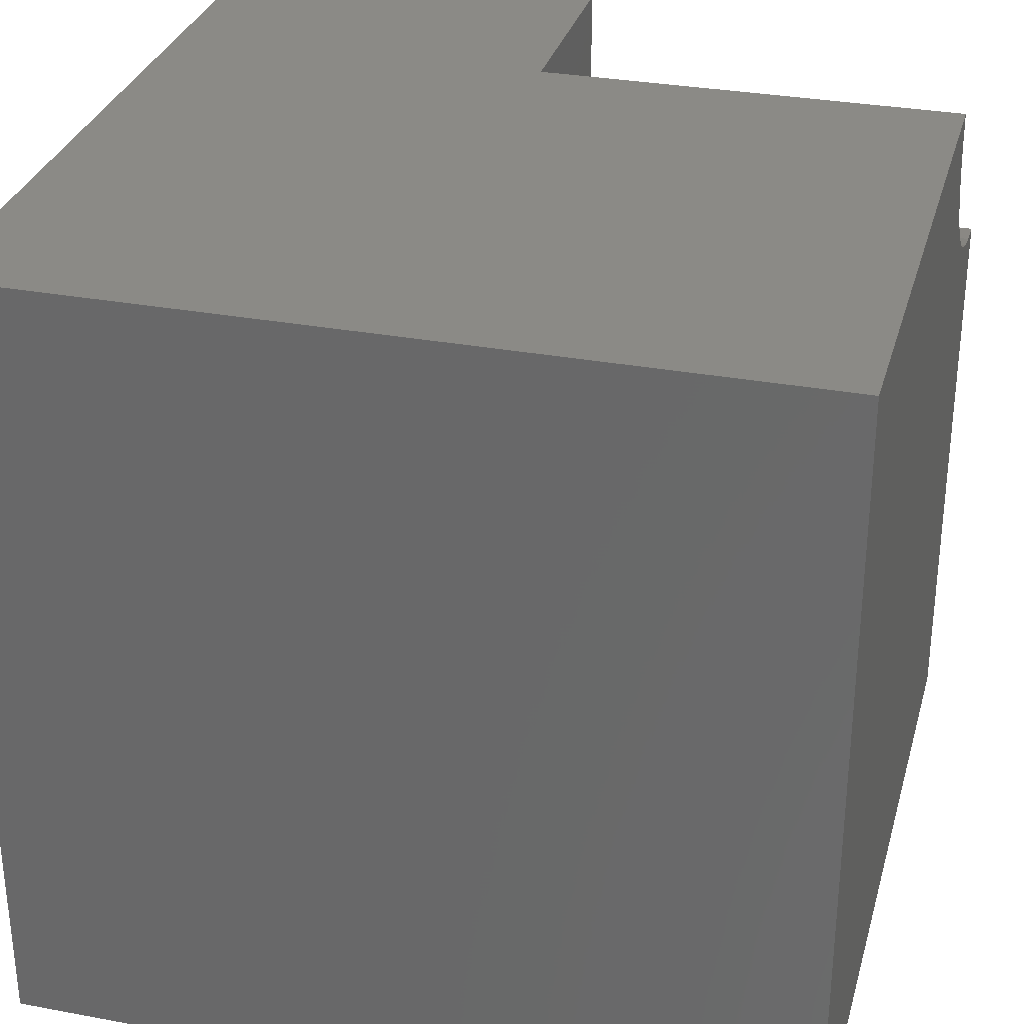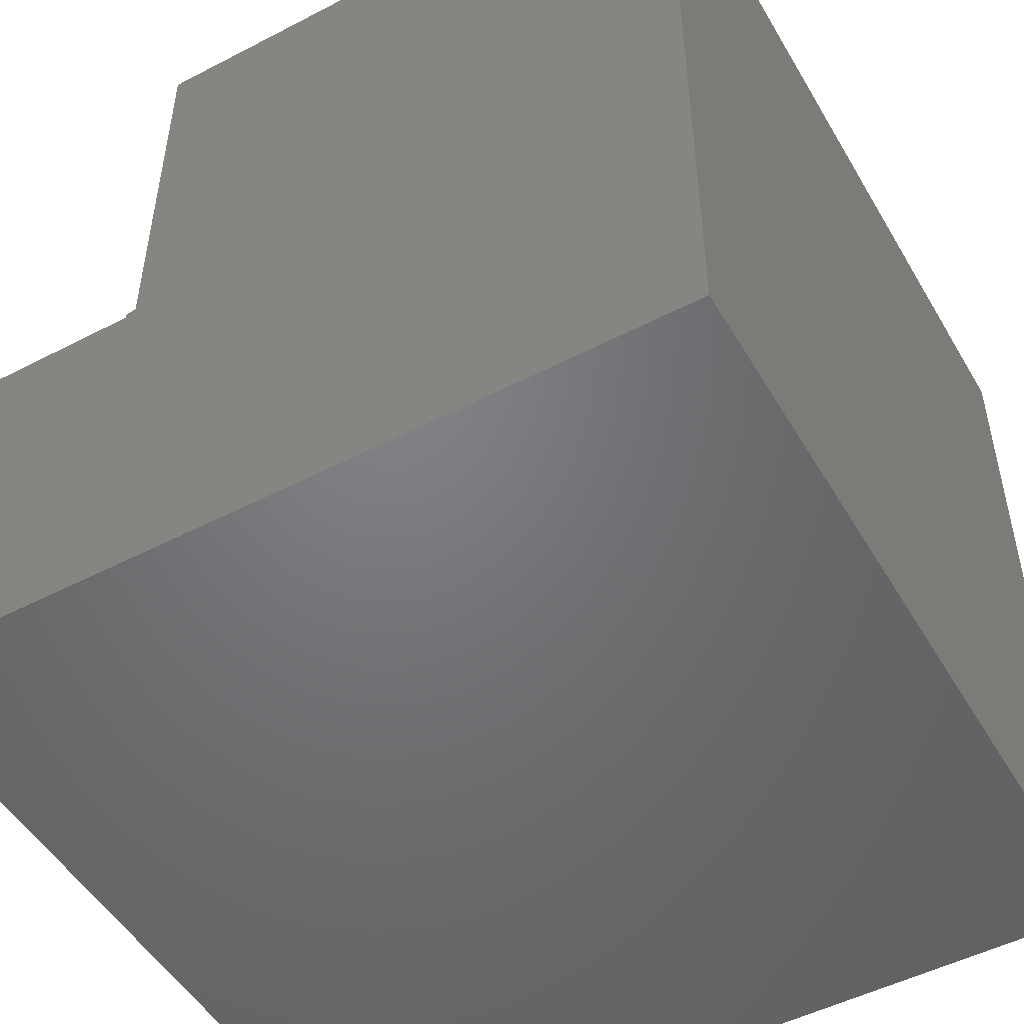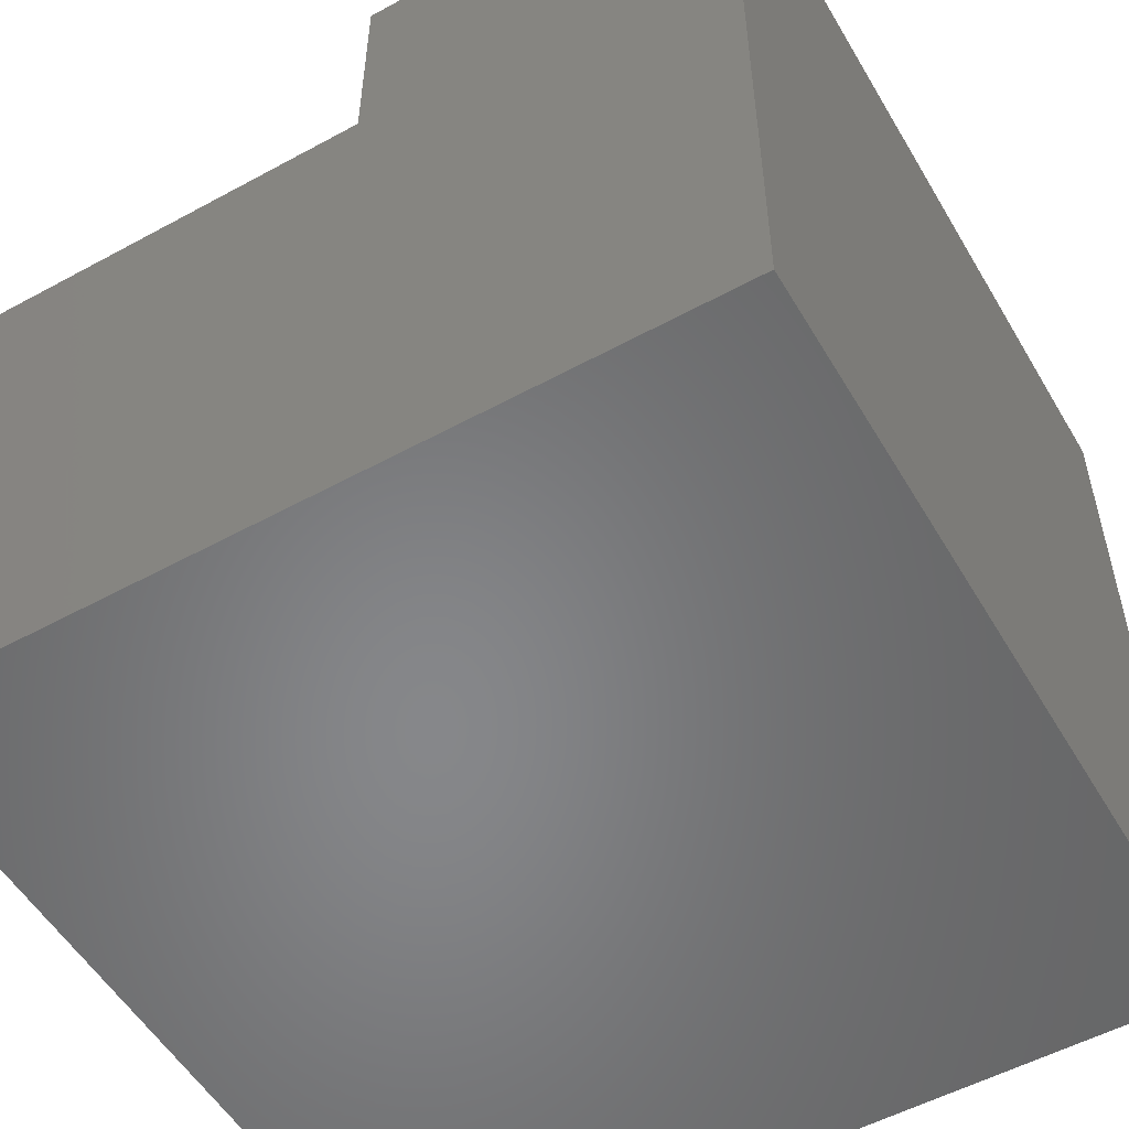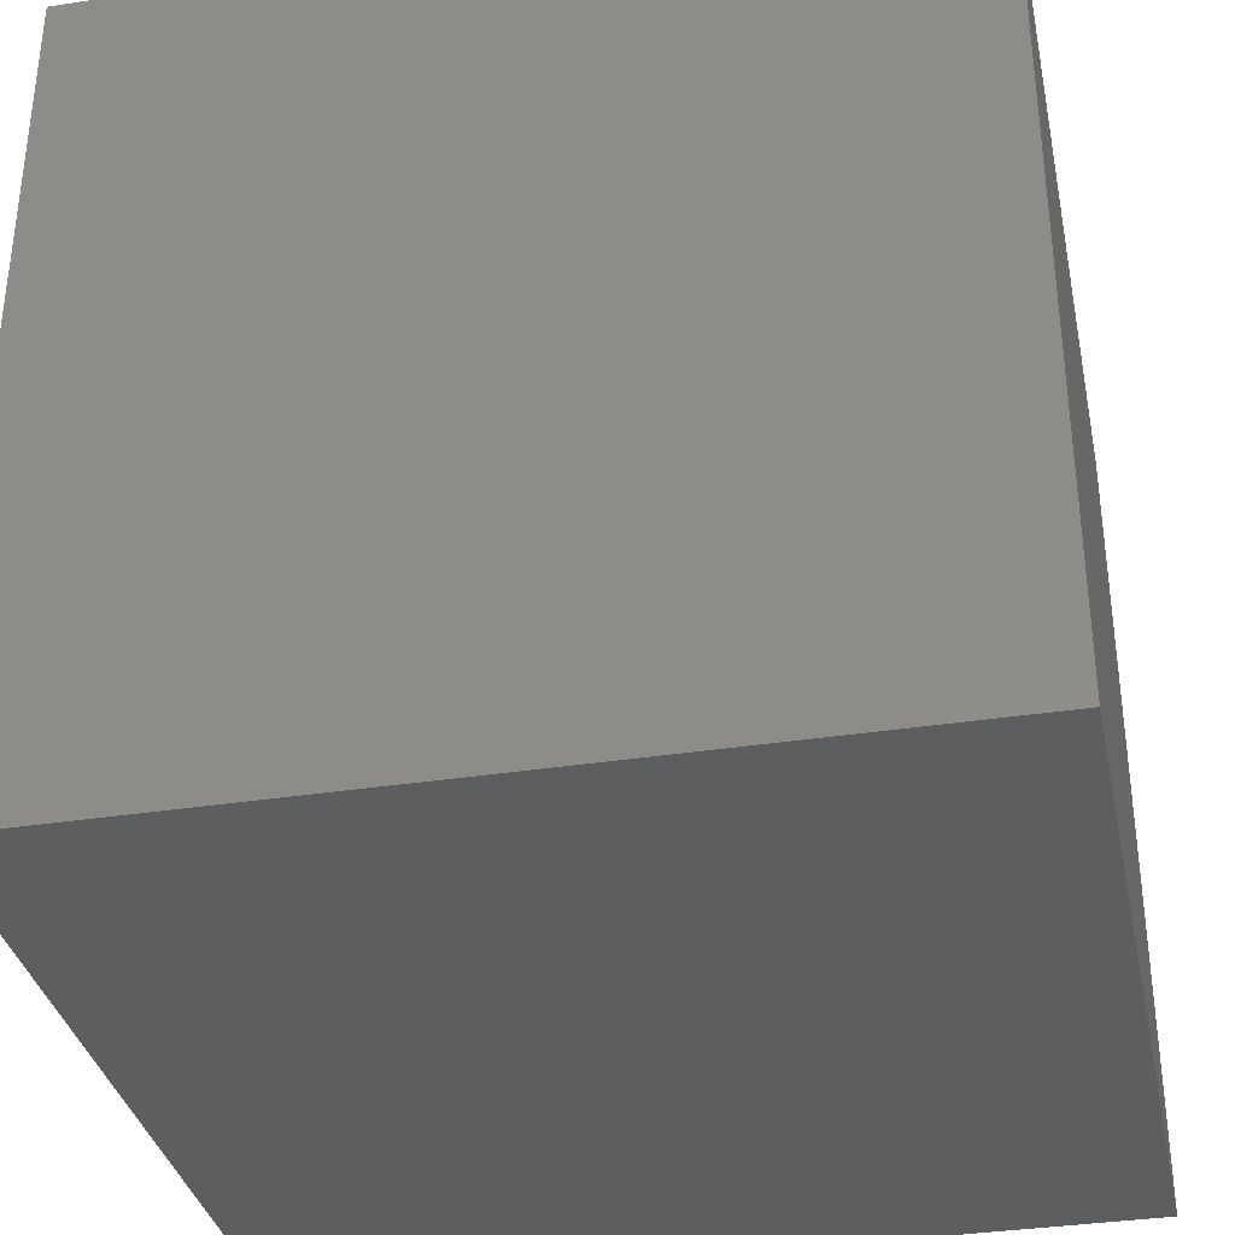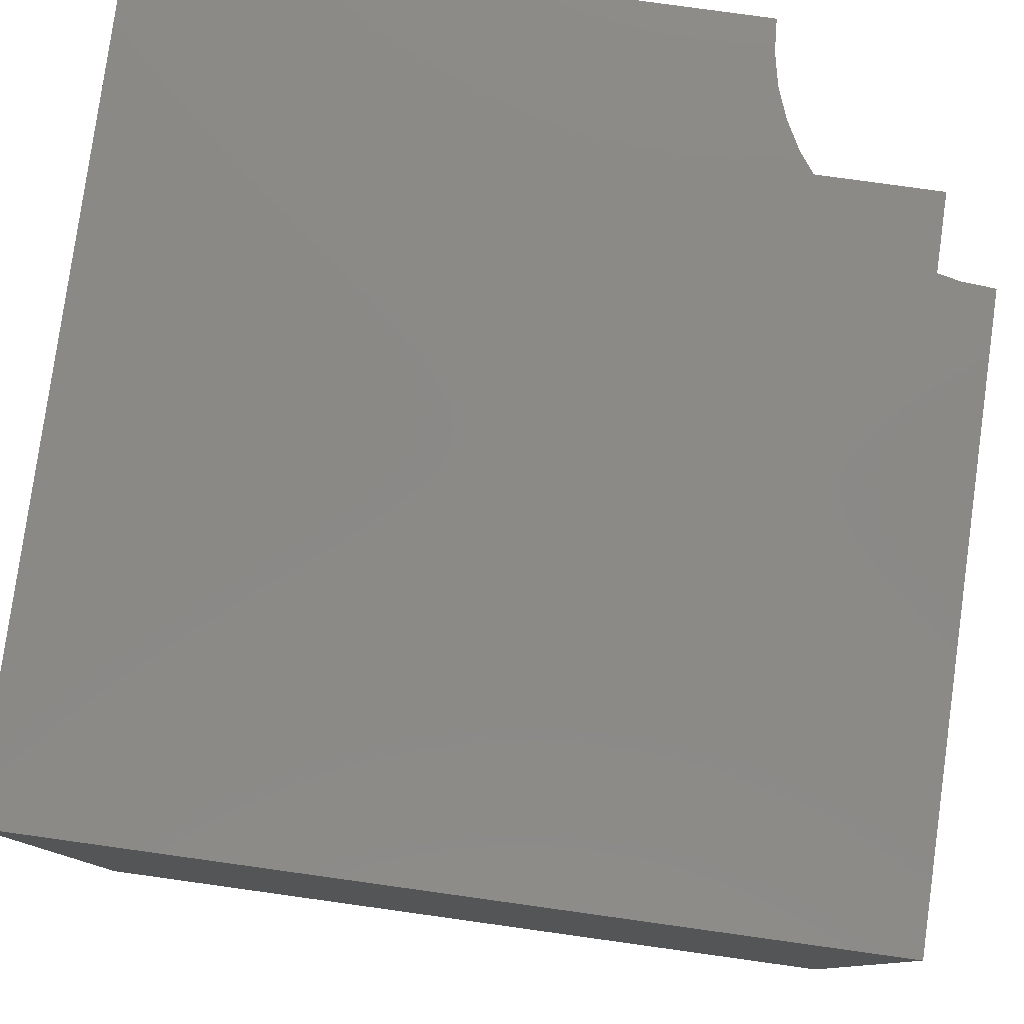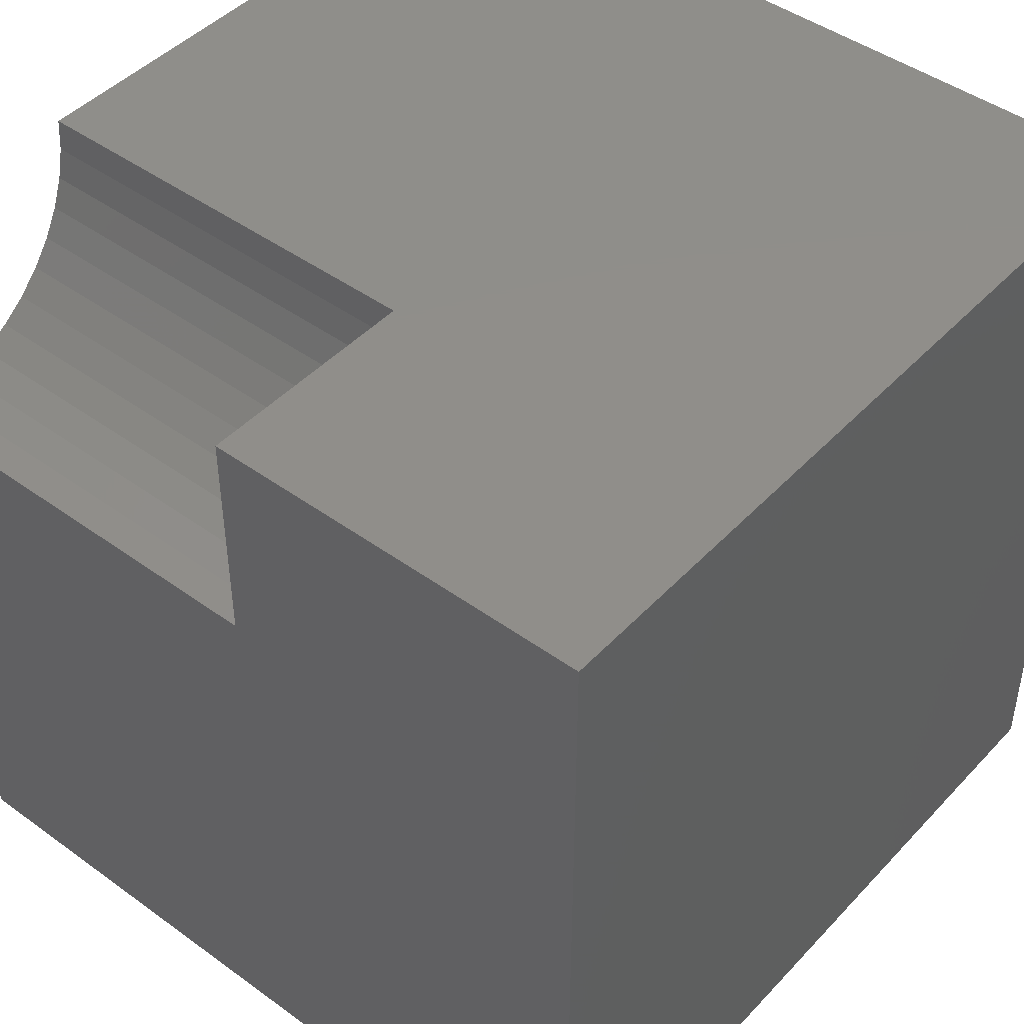
<metadata>
{"format":"stl","ext":"stl","renderer":"f3d","projection":"perspective","resolution":1024,"background":"white","views":[{"elev":31.1,"azim":-75.1,"up":"+Y"},{"elev":-50.4,"azim":-150.4,"up":"+Z"},{"elev":-53.8,"azim":120.1,"up":"+Y"},{"elev":-34.9,"azim":-168.3,"up":"+Y"},{"elev":79.7,"azim":7.9,"up":"+Z"},{"elev":45.4,"azim":129.9,"up":"+Y"}]}
</metadata>
<code>
# stl→obj: 32 verts, 60 faces
v 0 10 10
v 0 10 0
v 0 0 10
v 0 0 0
v 7.292 9.611 10
v 7.264 10 10
v 10 7.264 10
v 9.611 7.292 10
v 10 0 10
v 9.229 7.375 10
v 8.864 7.511 10
v 8.521 7.699 10
v 8.208 7.932 10
v 7.932 8.208 10
v 7.699 8.521 10
v 7.511 8.864 10
v 7.375 9.229 10
v 10 7.264 4.768
v 10 0 0
v 10 10 4.768
v 10 10 0
v 7.264 10 4.768
v 7.292 9.611 4.768
v 7.375 9.229 4.768
v 7.511 8.864 4.768
v 7.699 8.521 4.768
v 7.932 8.208 4.768
v 8.208 7.932 4.768
v 8.521 7.699 4.768
v 8.864 7.511 4.768
v 9.229 7.375 4.768
v 9.611 7.292 4.768
f 1 2 3
f 3 2 4
f 5 6 1
f 7 8 9
f 9 8 10
f 9 10 3
f 3 10 11
f 11 12 3
f 3 12 13
f 3 13 14
f 14 15 3
f 3 15 16
f 3 16 1
f 1 16 17
f 1 17 5
f 7 9 18
f 18 9 19
f 18 19 20
f 20 19 21
f 2 21 4
f 4 21 19
f 20 21 22
f 22 21 2
f 22 2 6
f 6 2 1
f 19 9 4
f 4 9 3
f 22 6 5
f 22 5 23
f 23 5 17
f 23 17 24
f 24 17 16
f 24 16 25
f 25 16 15
f 25 15 26
f 26 15 14
f 26 14 27
f 27 14 13
f 27 13 28
f 28 13 12
f 28 12 29
f 29 12 11
f 29 11 30
f 30 11 10
f 30 10 31
f 31 10 8
f 31 8 32
f 32 8 7
f 32 7 18
f 32 18 20
f 32 20 31
f 22 23 20
f 20 23 24
f 20 24 25
f 28 29 20
f 20 29 30
f 20 30 31
f 25 26 20
f 20 26 27
f 20 27 28

</code>
